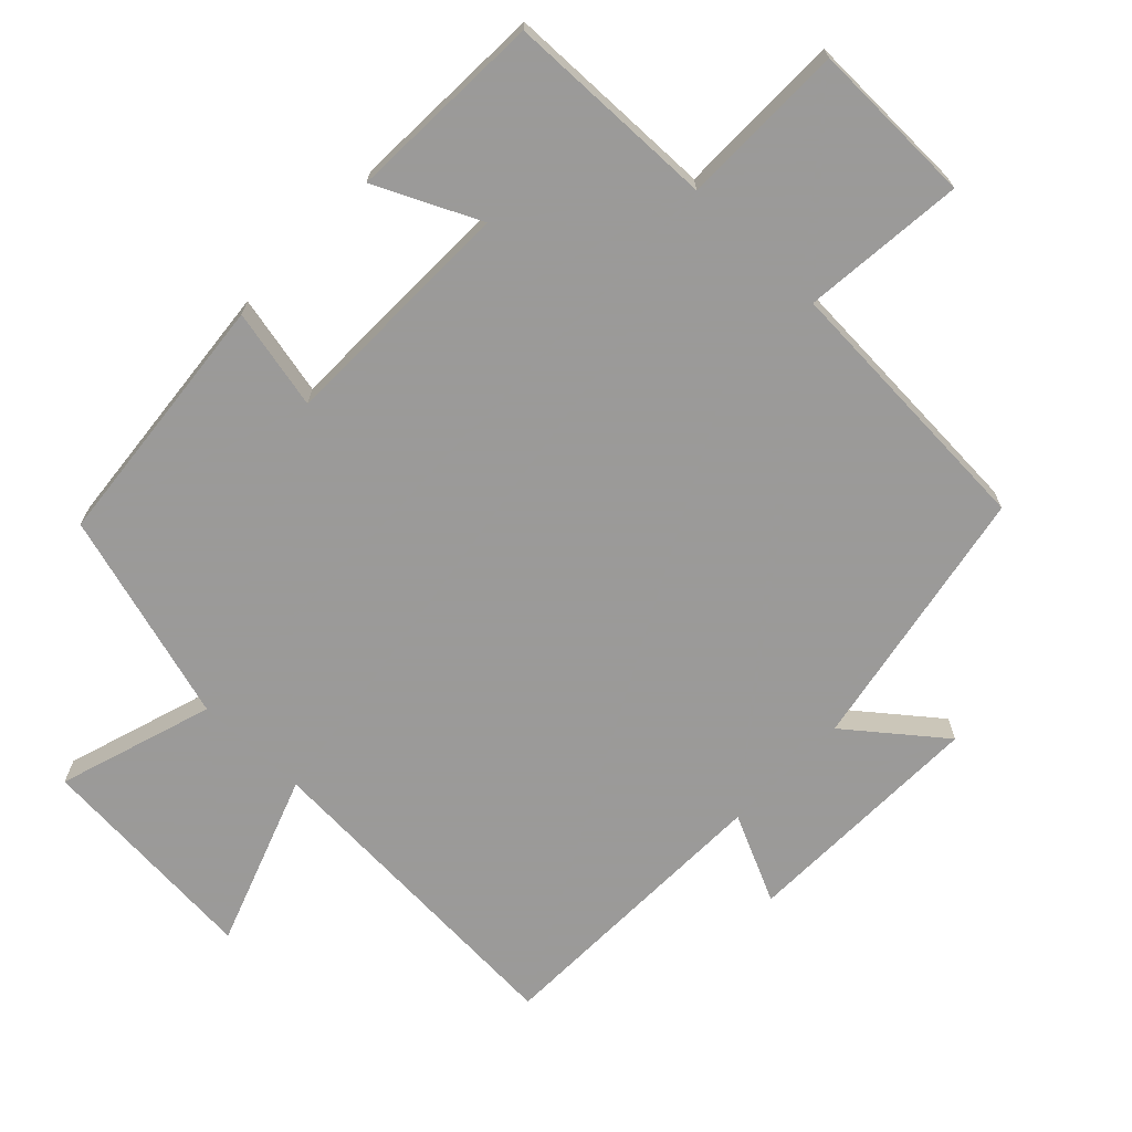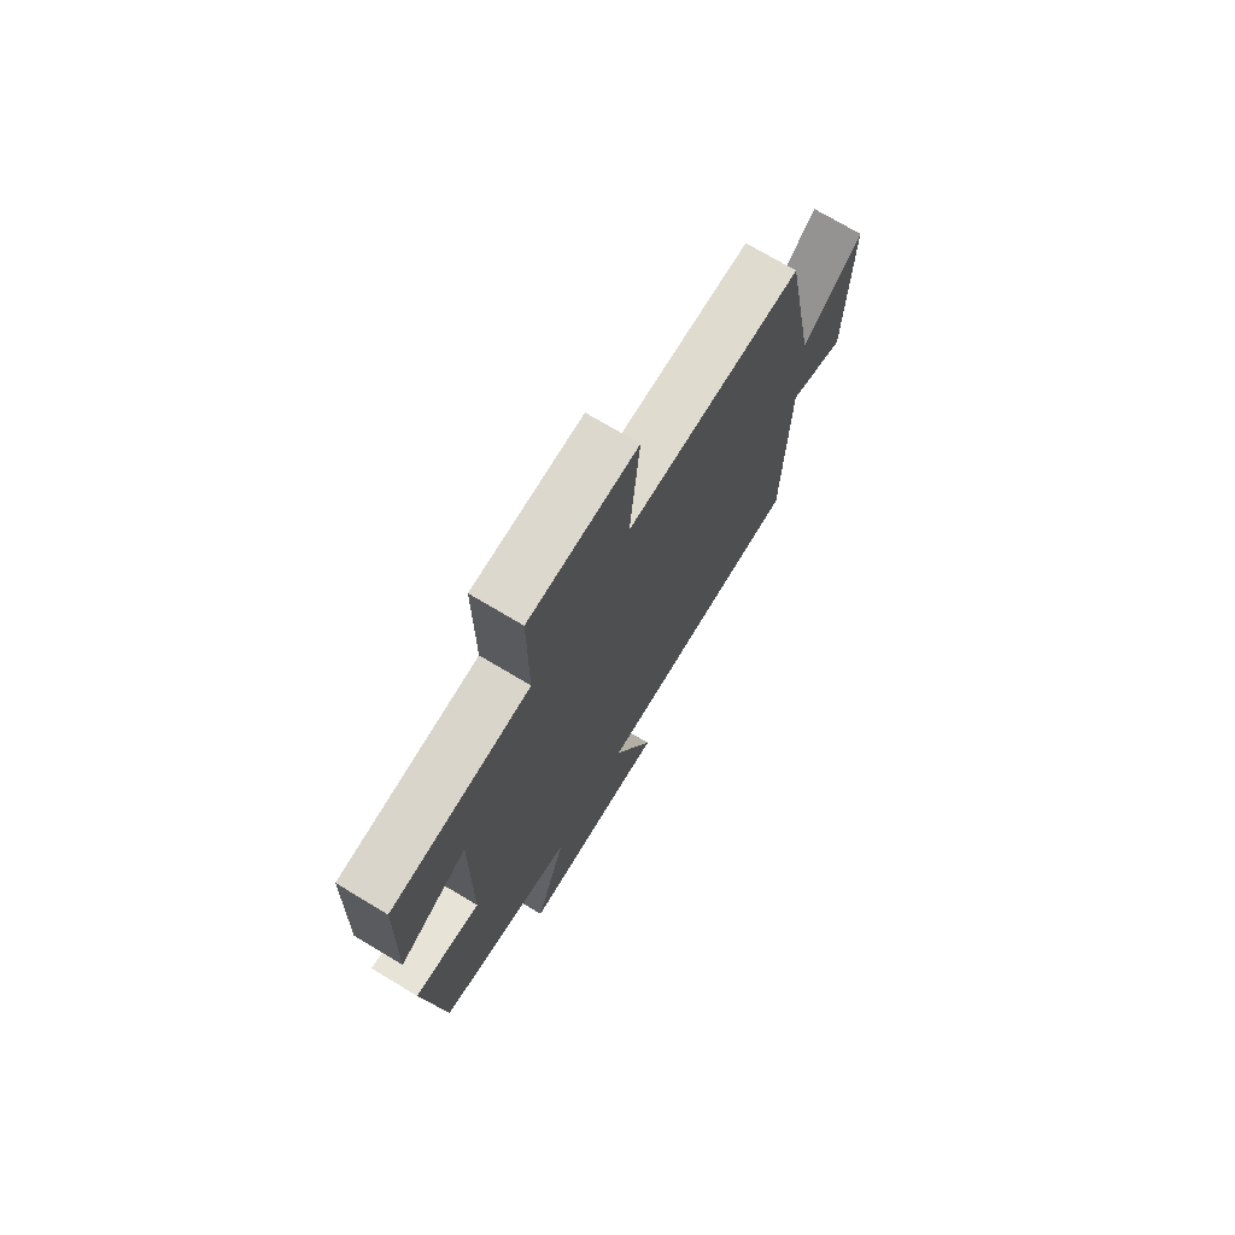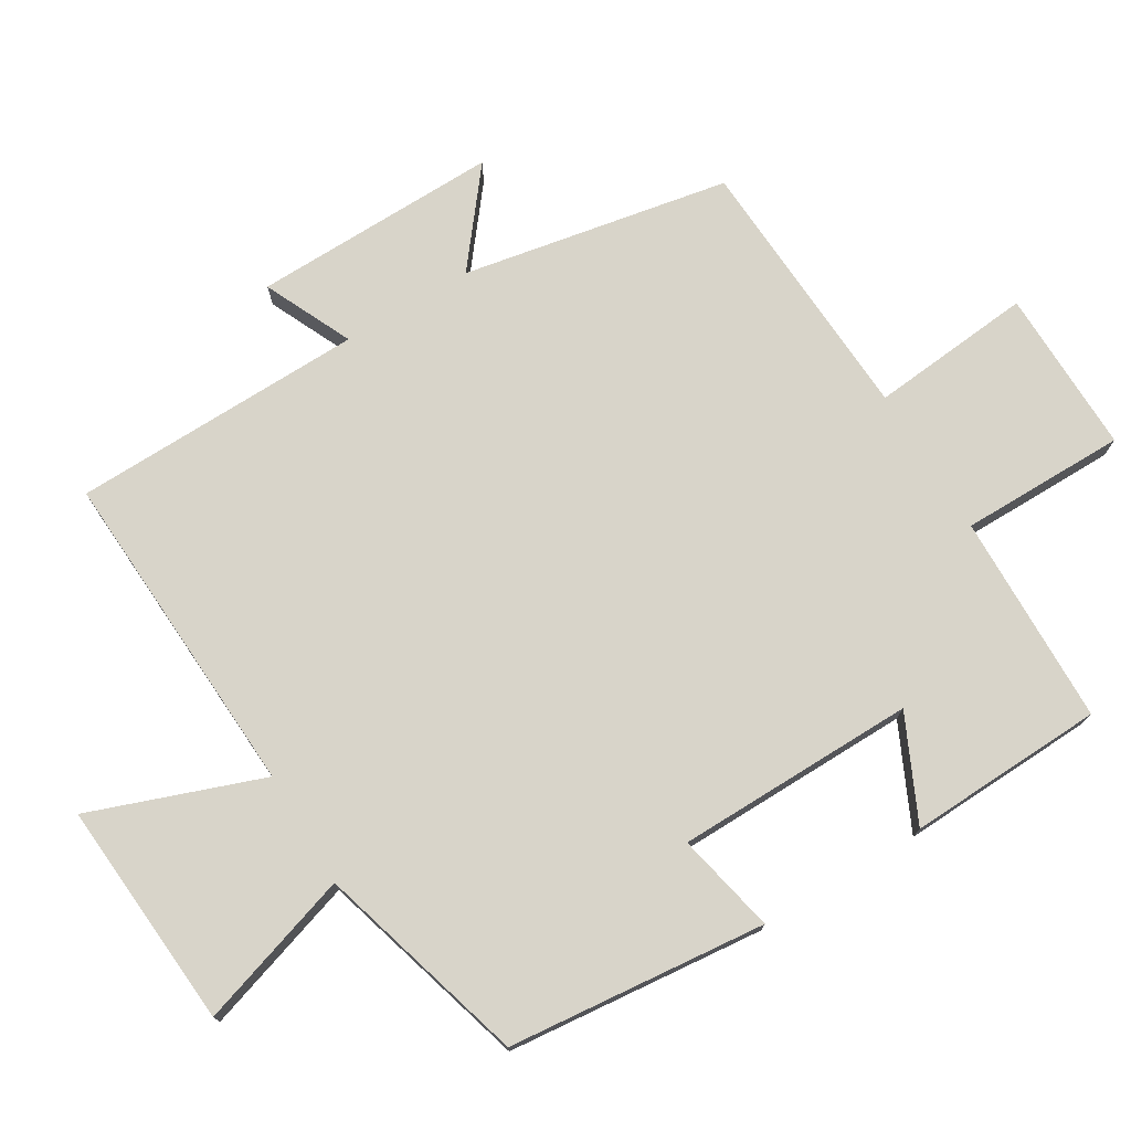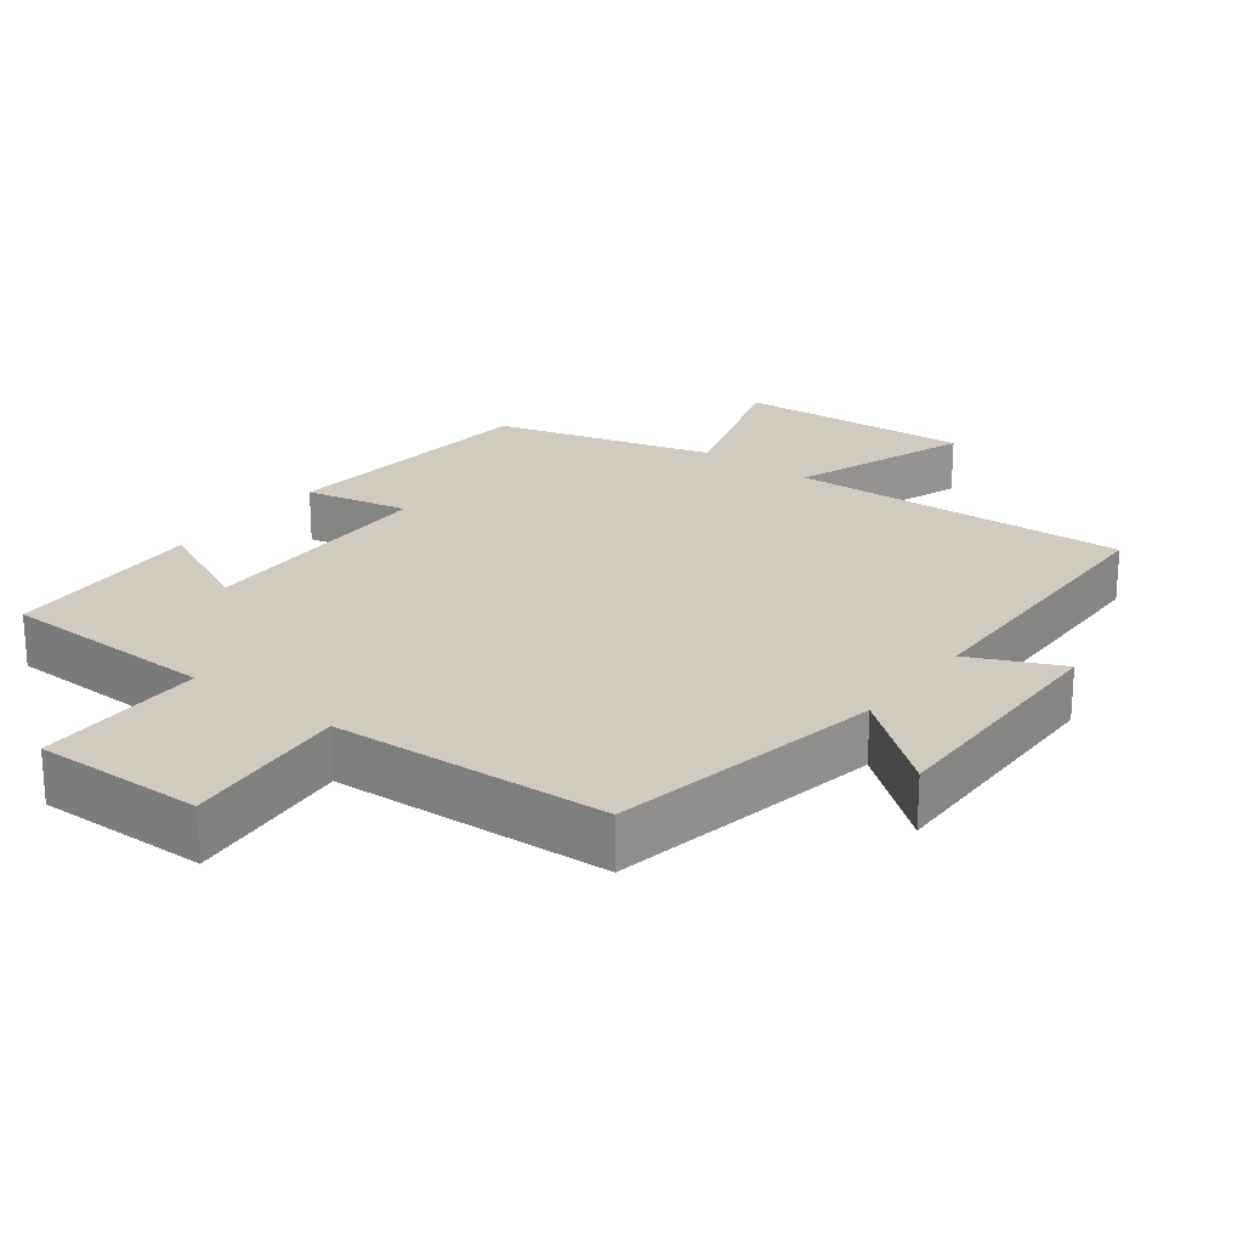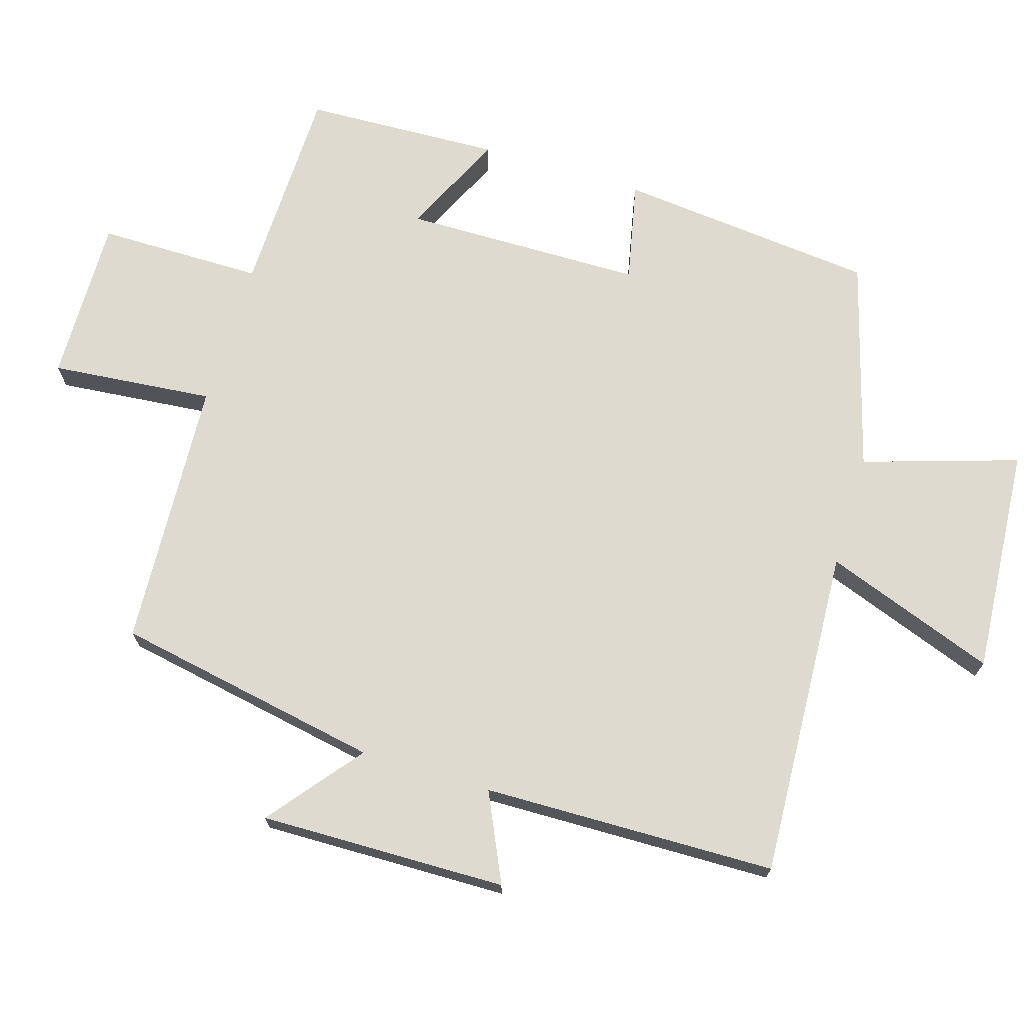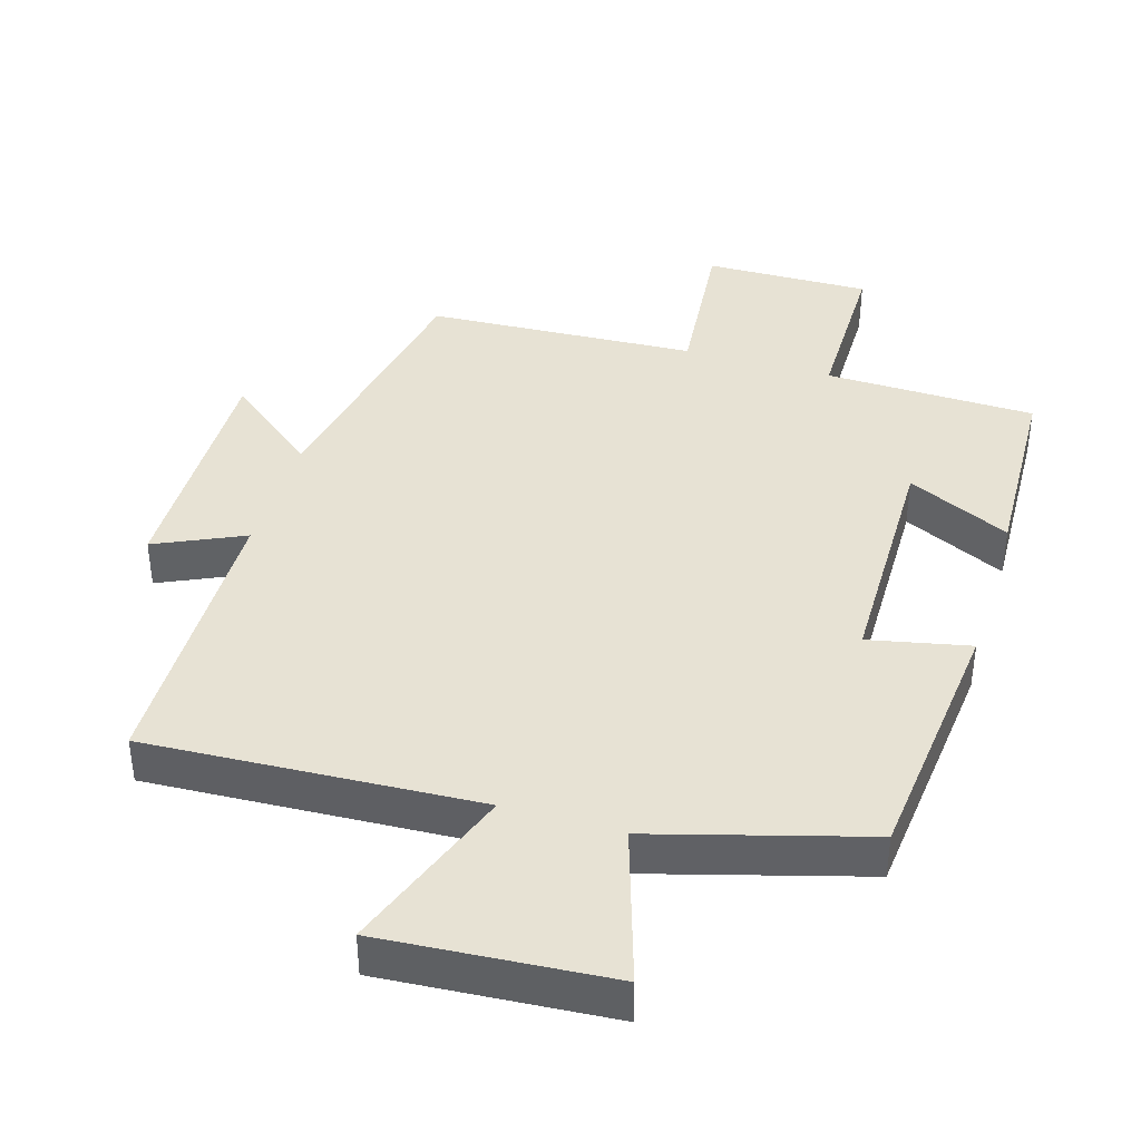
<metadata>
{"format":"obj","ext":"obj","renderer":"f3d","projection":"perspective","resolution":1024,"background":"white","views":[{"elev":-69.5,"azim":-44.0,"up":"+Y"},{"elev":73.3,"azim":-59.1,"up":"+Z"},{"elev":75.1,"azim":-121.2,"up":"+Y"},{"elev":23.3,"azim":37.3,"up":"+Y"},{"elev":70.9,"azim":106.9,"up":"+Y"},{"elev":40.0,"azim":-163.2,"up":"+Y"}]}
</metadata>
<code>
v -0.489 0.07 0.493
v -0.183 0.07 0.5
v -0.183 0.07 0.74
v 0.057 0.07 0.736
v 0.035 0.07 0.5
v 0.427 0.07 0.479
v 0.5 0.07 0.092
v 0.634 0.07 0.199
v 0.628 0.07 -0.159
v 0.5 0.07 -0.1
v 0.492 0.07 -0.525
v 0.012 0.07 -0.5
v 0.103 0.07 -0.749
v -0.227 0.07 -0.725
v -0.156 0.07 -0.5
v -0.462 0.07 -0.413
v -0.5 0.07 -0.038
v -0.354 0.07 -0.069
v -0.35 0.07 0.279
v -0.5 0.07 0.208
v -0.489 0 0.493
v -0.183 0 0.5
v -0.183 0 0.74
v 0.057 0 0.736
v 0.035 0 0.5
v 0.427 0 0.479
v 0.5 0 0.092
v 0.634 0 0.199
v 0.628 0 -0.159
v 0.5 0 -0.1
v 0.492 0 -0.525
v 0.012 0 -0.5
v 0.103 0 -0.749
v -0.227 0 -0.725
v -0.156 0 -0.5
v -0.462 0 -0.413
v -0.5 0 -0.038
v -0.354 0 -0.069
v -0.35 0 0.279
v -0.5 0 0.208
f 19 20 1 2
f 18 19 2
f 15 16 17 18
f 15 18 2
f 12 13 14 15
f 12 15 2 3
f 10 11 12 3
f 7 8 9 10
f 5 6 7 10
f 5 10 3
f 3 4 5
f 22 21 40 39
f 22 39 38
f 38 37 36 35
f 22 38 35
f 35 34 33 32
f 23 22 35 32
f 23 32 31 30
f 30 29 28 27
f 30 27 26 25
f 23 30 25
f 25 24 23
f 1 21 22 2
f 2 22 23 3
f 3 23 24 4
f 4 24 25 5
f 5 25 26 6
f 6 26 27 7
f 7 27 28 8
f 8 28 29 9
f 9 29 30 10
f 10 30 31 11
f 11 31 32 12
f 12 32 33 13
f 13 33 34 14
f 14 34 35 15
f 15 35 36 16
f 16 36 37 17
f 17 37 38 18
f 18 38 39 19
f 19 39 40 20
f 20 40 21 1

</code>
